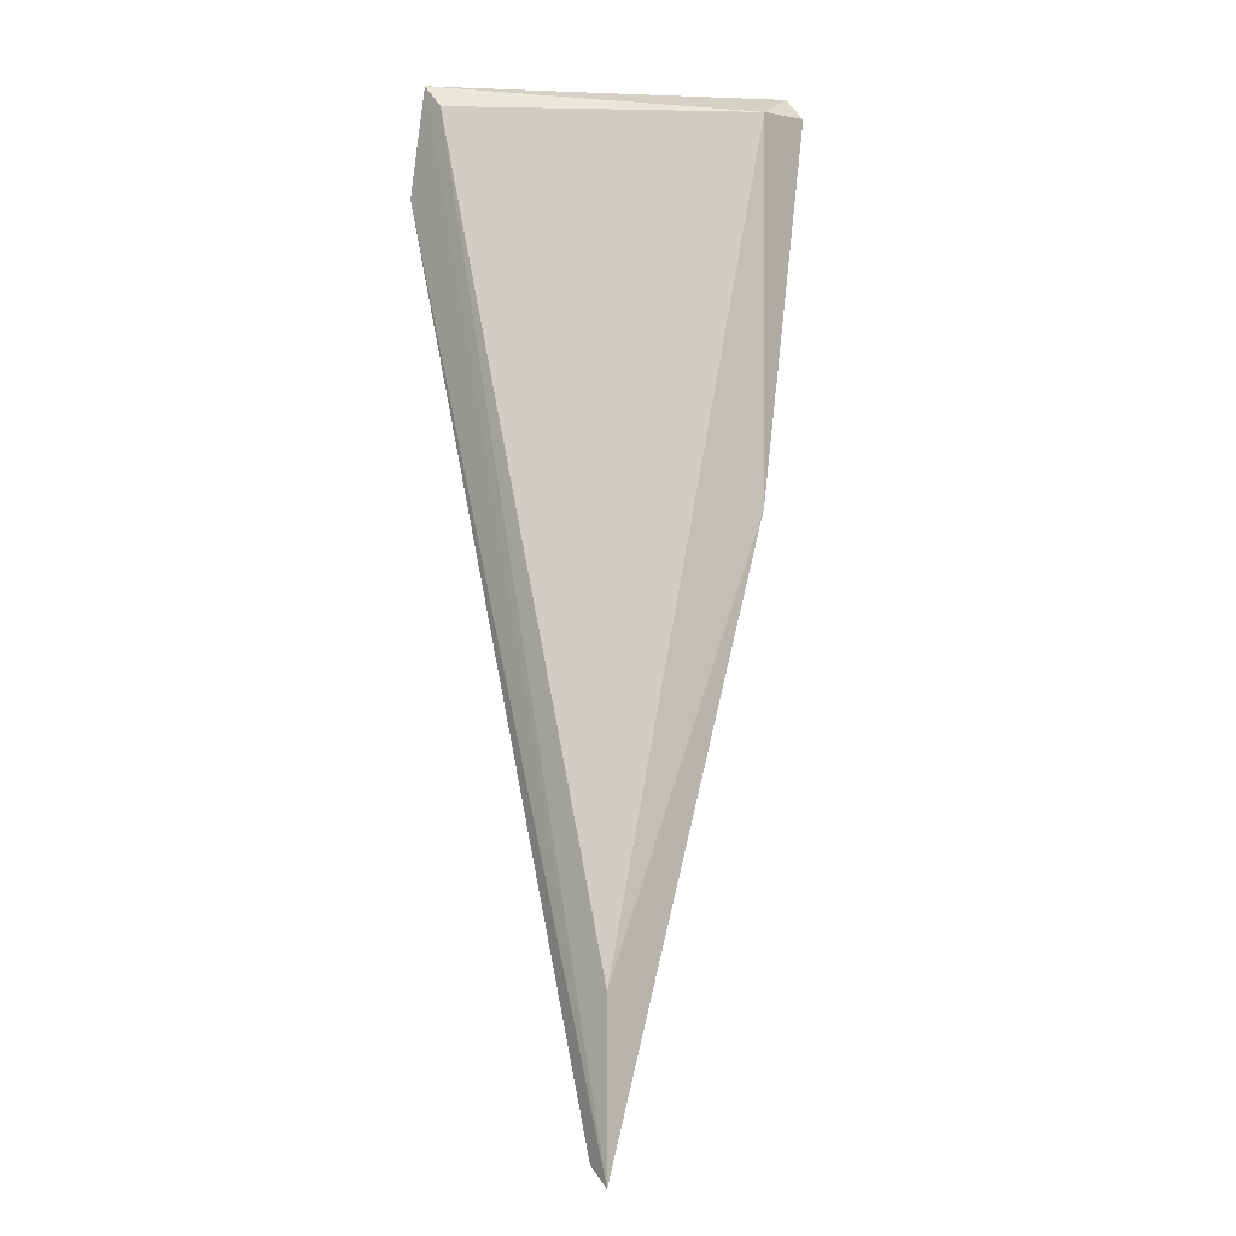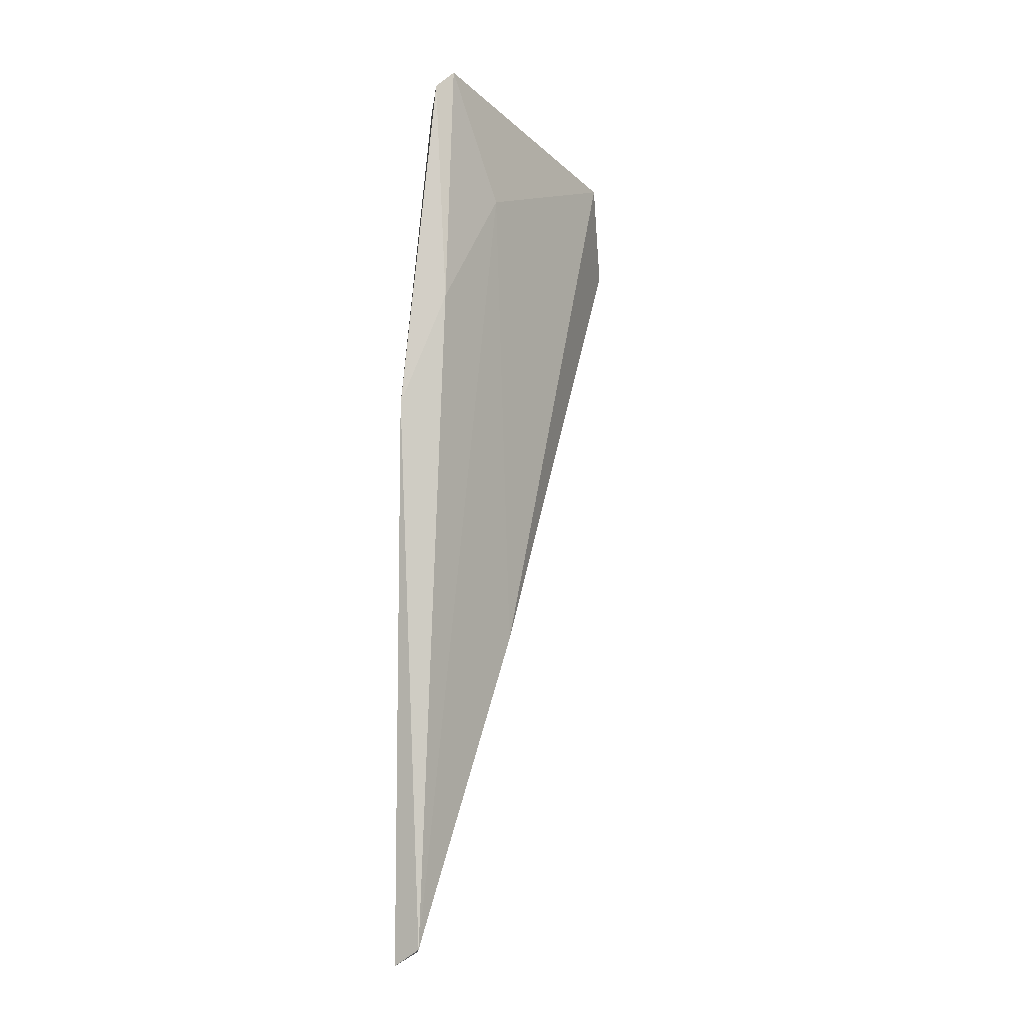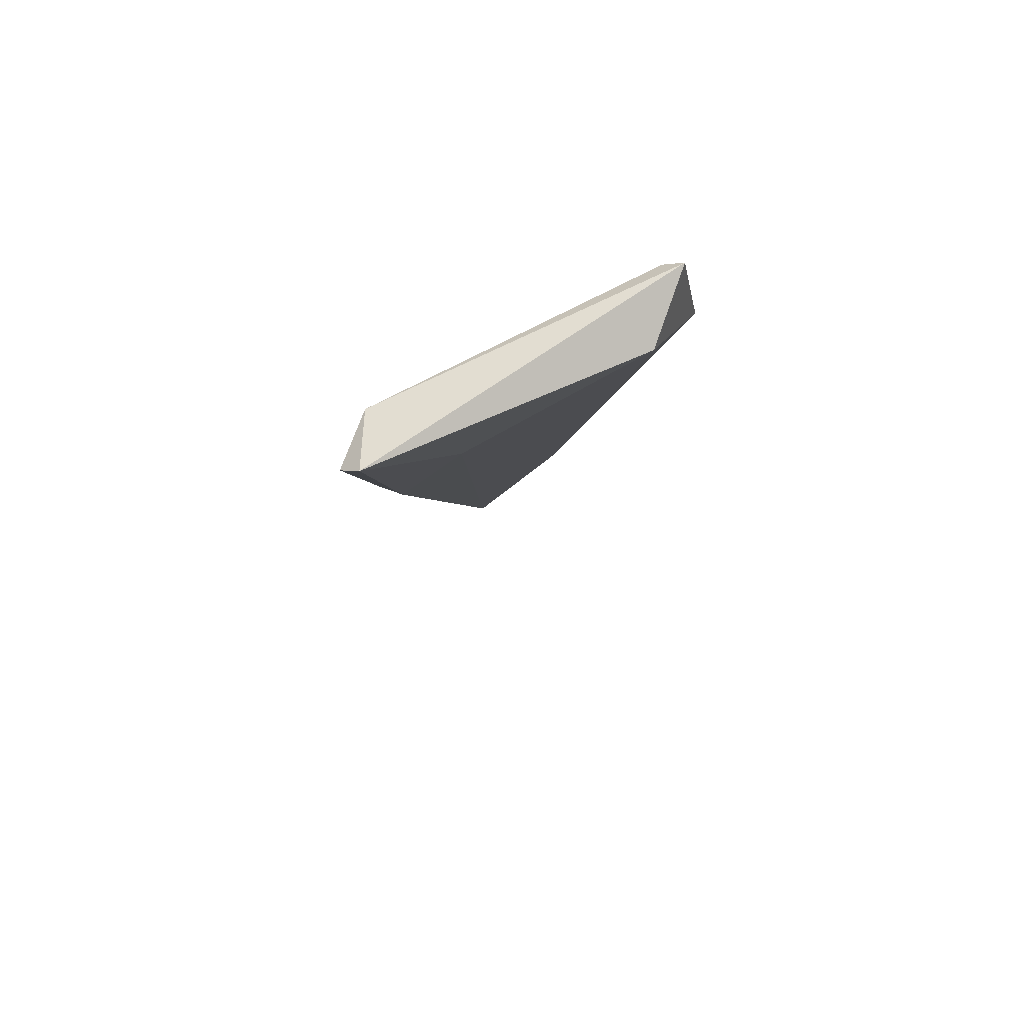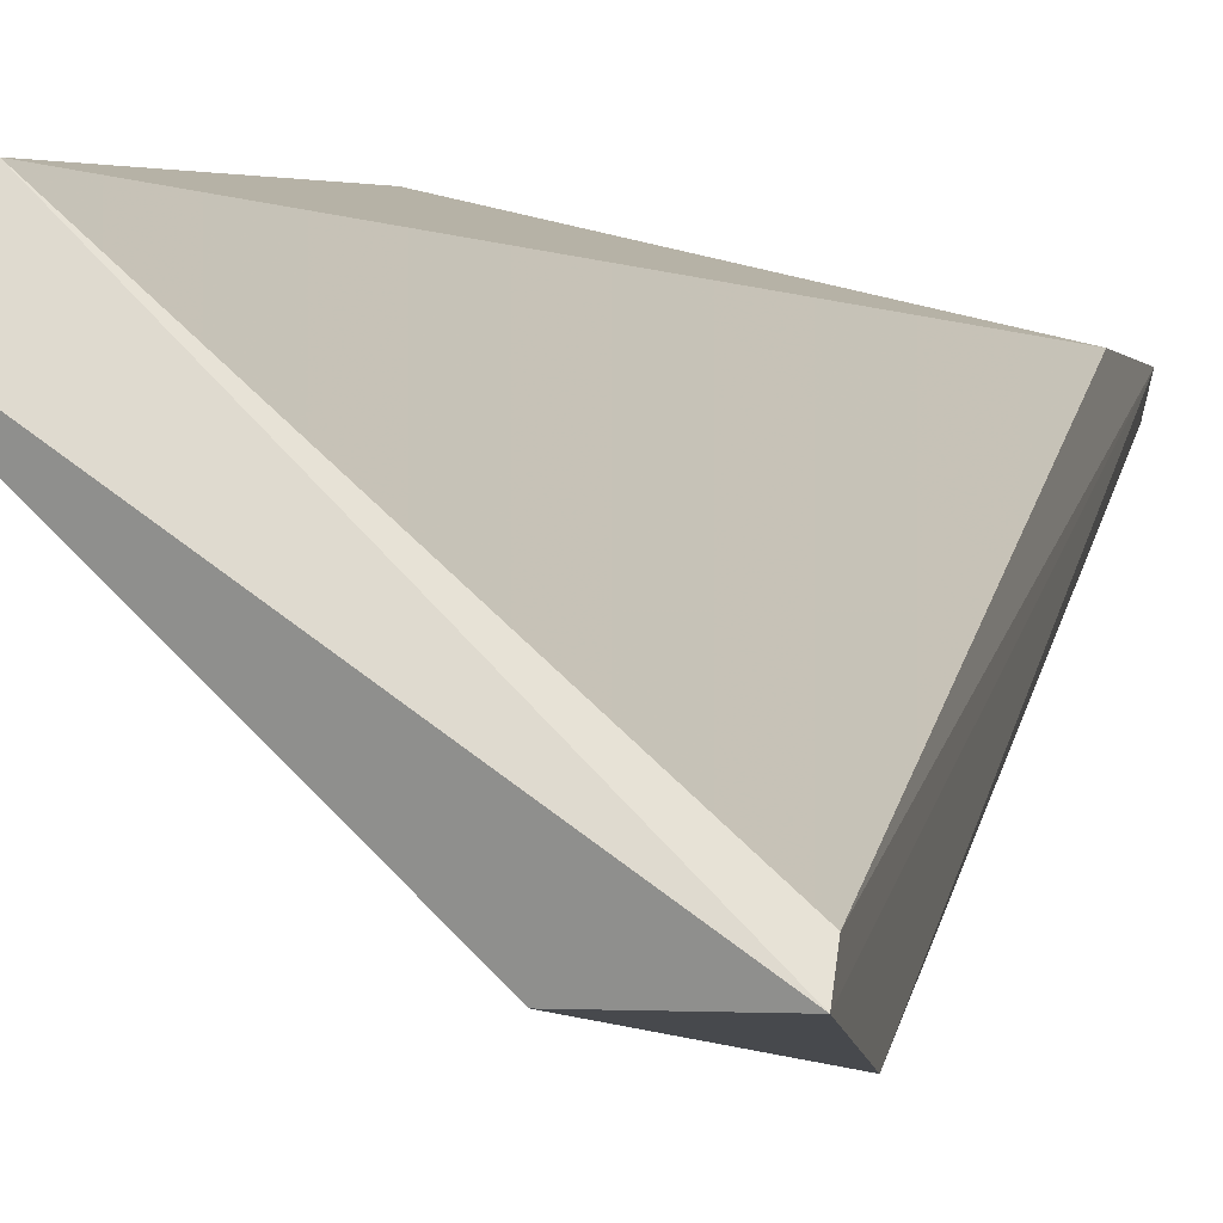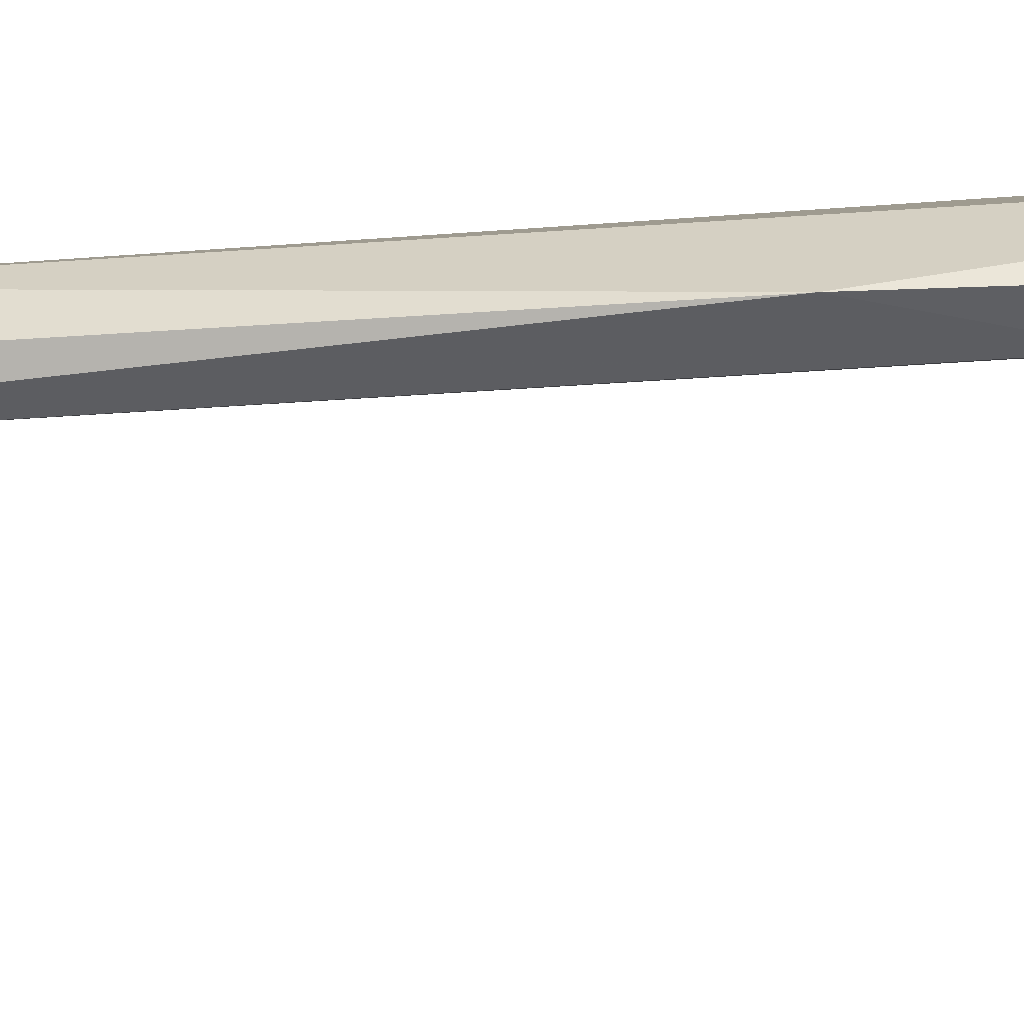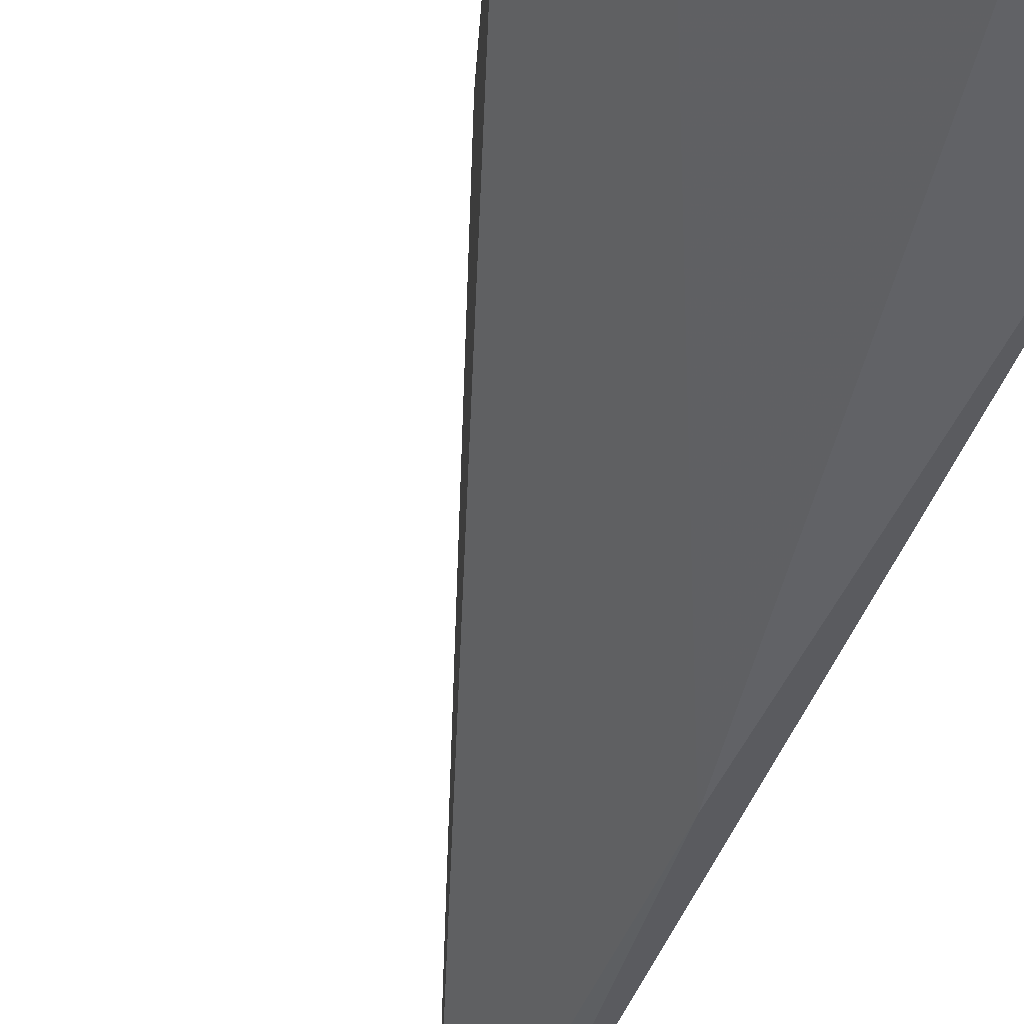
<metadata>
{"format":"obj","ext":"obj","renderer":"f3d","projection":"perspective","resolution":1024,"background":"white","views":[{"elev":4.6,"azim":-49.0,"up":"+Y"},{"elev":-22.0,"azim":82.4,"up":"+Y"},{"elev":74.0,"azim":110.2,"up":"+Y"},{"elev":-1.4,"azim":-170.4,"up":"+Z"},{"elev":47.1,"azim":69.2,"up":"+Z"},{"elev":-54.5,"azim":161.7,"up":"+Z"}]}
</metadata>
<code>
v 0.167 0.2637 -0.1653
v 0.09508 0.0222 -0.1705
v 0.09396 0.01836 -0.1644
v 0.09508 0.2689 -0.2219
v 0.1156 0.2637 -0.2219
v 0.1516 0.2637 -0.1653
v 0.09508 0.06332 -0.1653
v 0.1516 0.2021 -0.1705
v 0.1002 0.1147 -0.1962
v 0.1435 0.1705 -0.1587
v 0.09508 0.2432 -0.227
v 0.09508 0.2637 -0.2167
v 0.1002 0.0222 -0.1705
v 0.167 0.2689 -0.1705
v 0.1465 0.238 -0.1859
f 5 14 15
f 1 6 10
f 6 7 10
f 7 3 10
f 8 1 10
f 2 3 11
f 3 4 11
f 4 5 11
f 5 9 11
f 9 2 11
f 4 3 12
f 6 4 12
f 7 6 12
f 3 7 12
f 3 2 13
f 2 9 13
f 10 3 13
f 8 10 13
f 5 4 14
f 6 1 14
f 4 6 14
f 1 8 14
f 14 8 15
f 9 5 15
f 8 13 15
f 13 9 15

</code>
